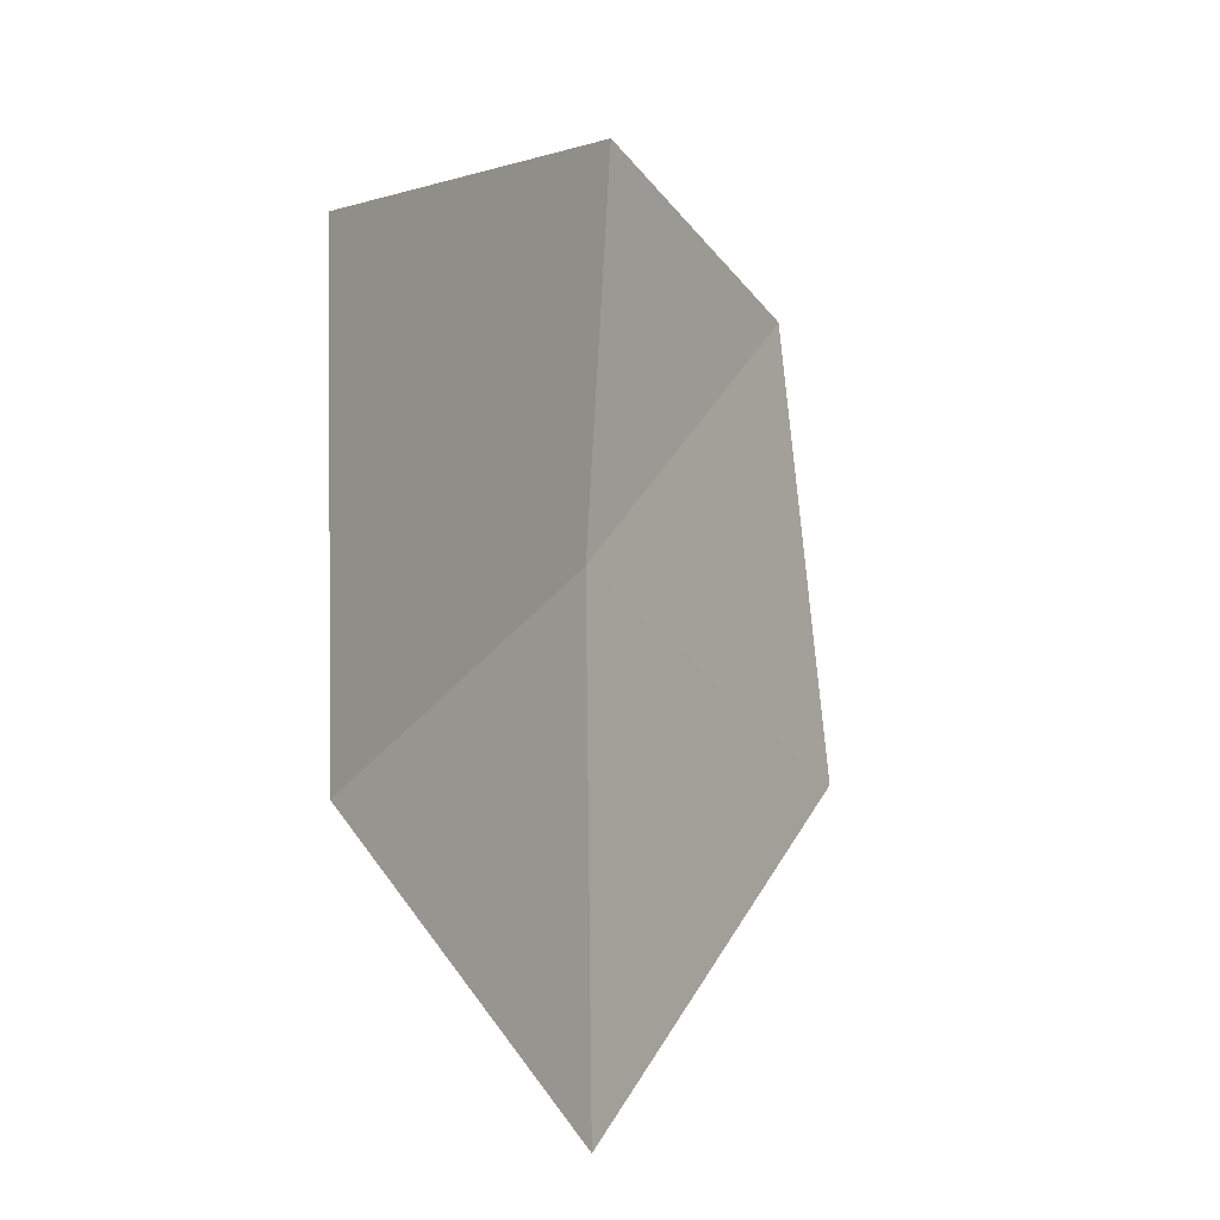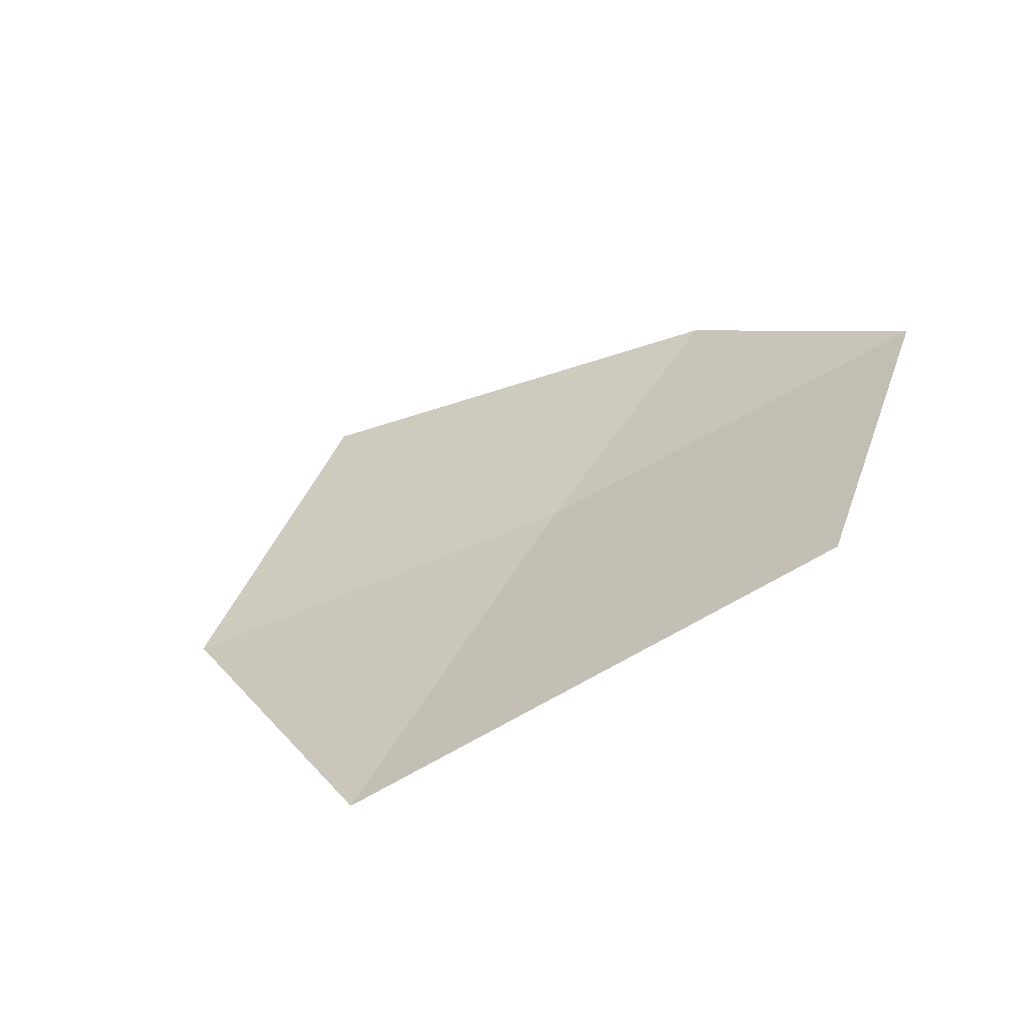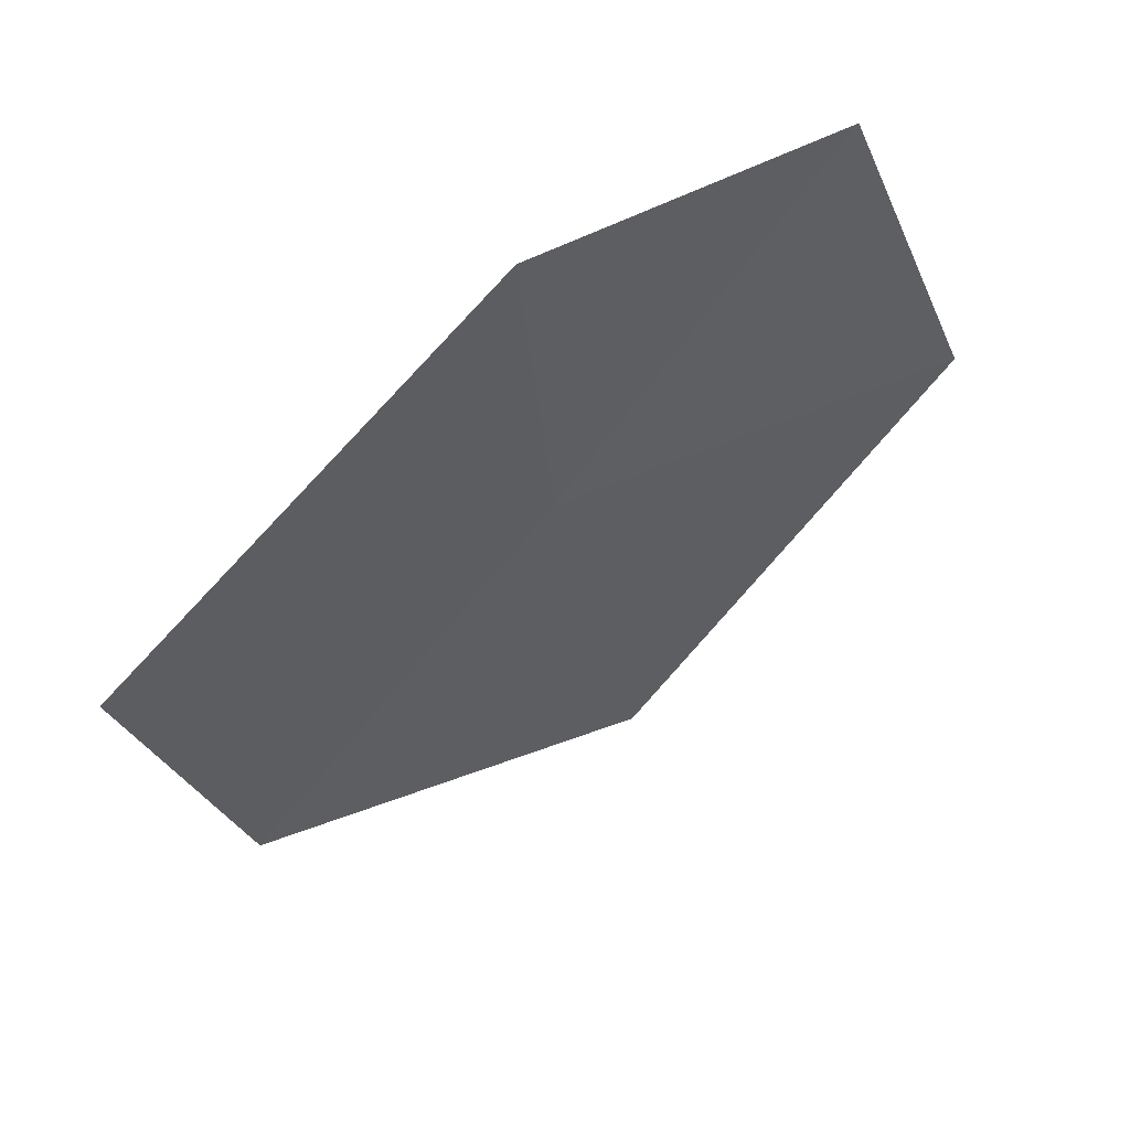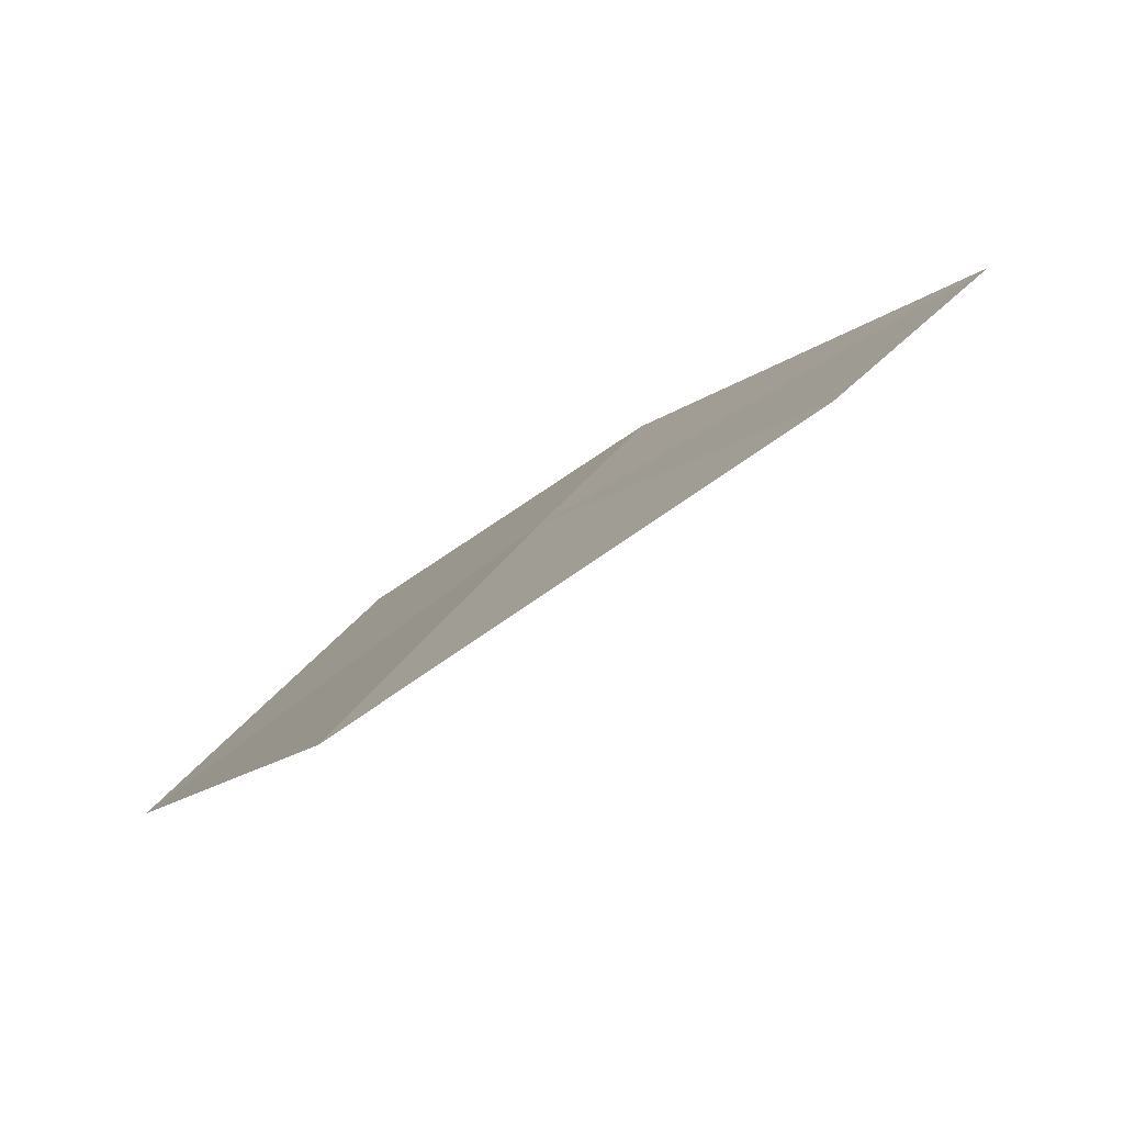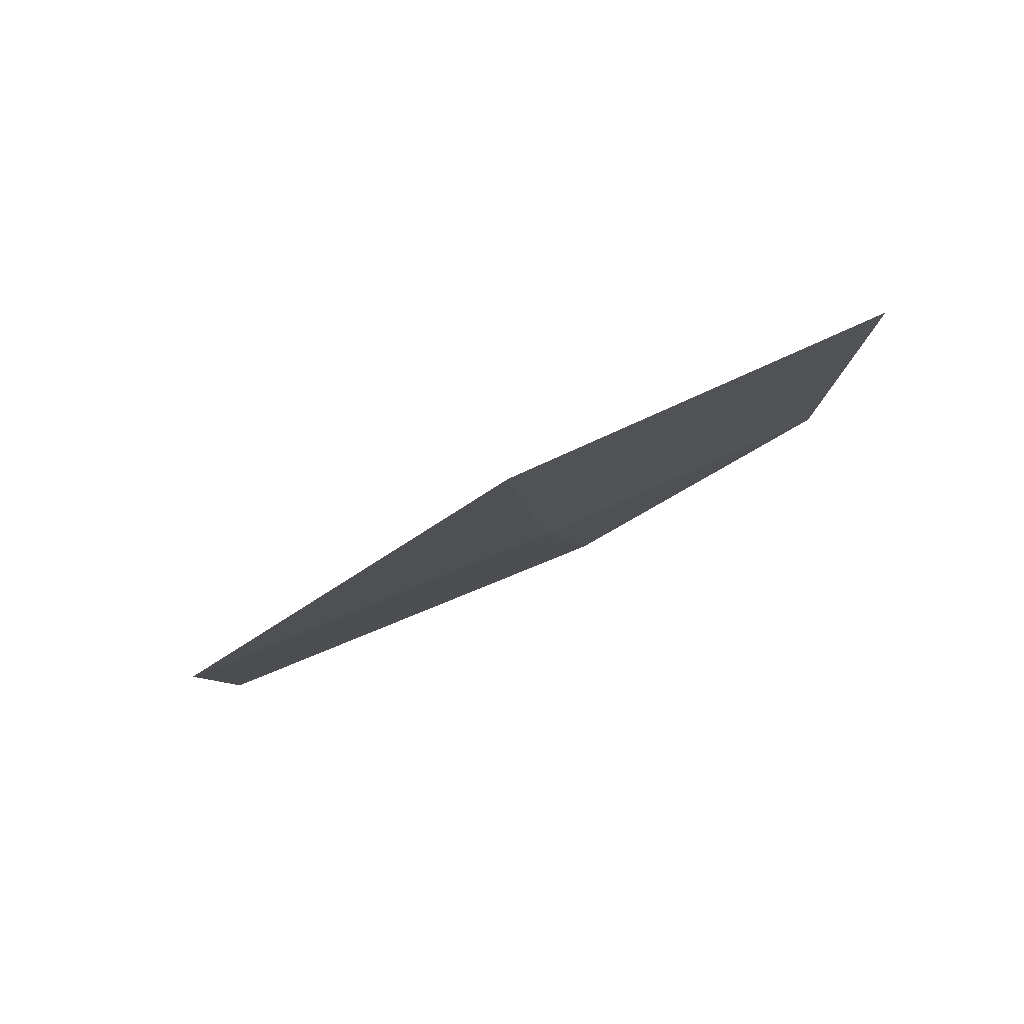
<metadata>
{"format":"obj","ext":"obj","renderer":"f3d","projection":"perspective","resolution":1024,"background":"white","views":[{"elev":-25.0,"azim":93.2,"up":"+Z"},{"elev":38.4,"azim":-135.9,"up":"+Y"},{"elev":46.2,"azim":120.4,"up":"+Z"},{"elev":-70.8,"azim":8.9,"up":"+Z"},{"elev":-7.0,"azim":-155.6,"up":"+Y"}]}
</metadata>
<code>
v -4.631 -8.988 38.46
v -4.081 -9.338 37.81
v -3.706 -9.319 38.62
v -4.977 -8.996 37.49
v -4.418 -8.932 39.22
v -5.481 -8.549 38.37
v -5.057 -8.63 39.2
f 1 2 3
f 1 4 2
f 1 3 5
f 1 6 4
f 1 5 7
f 1 7 6

</code>
